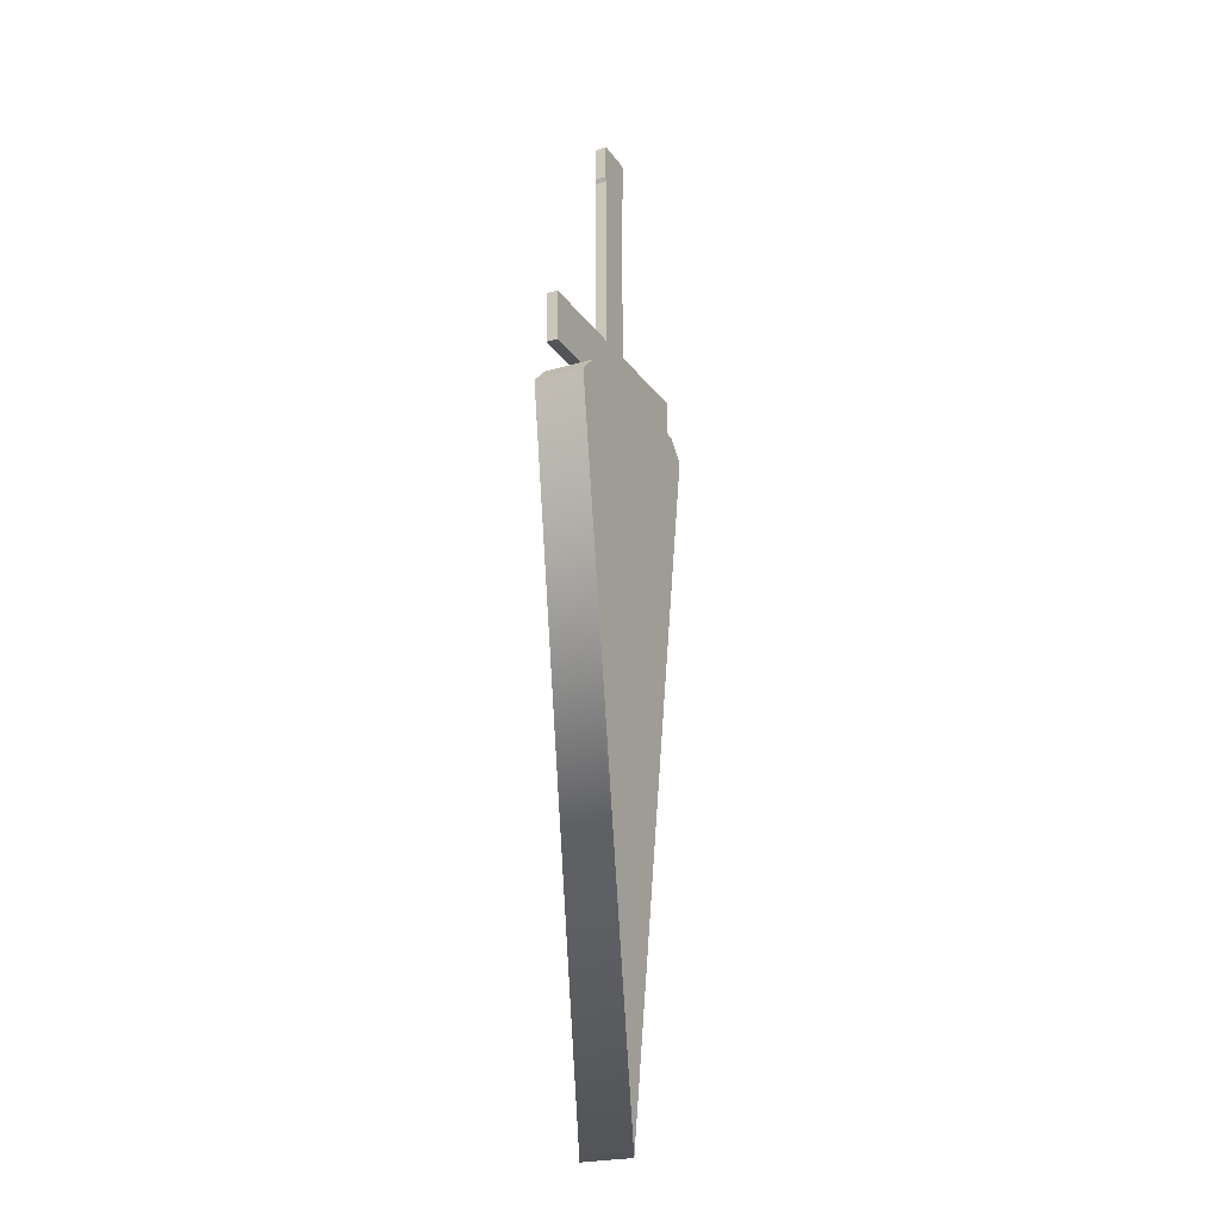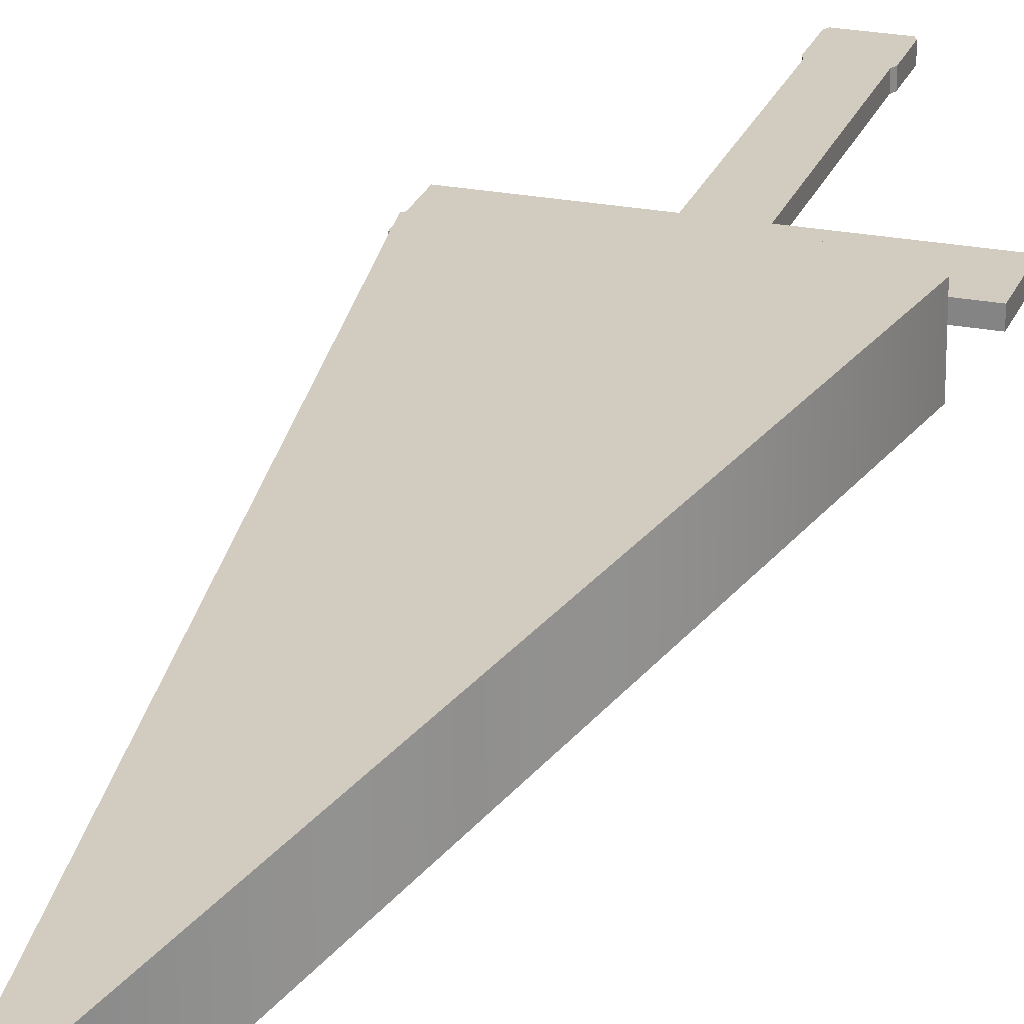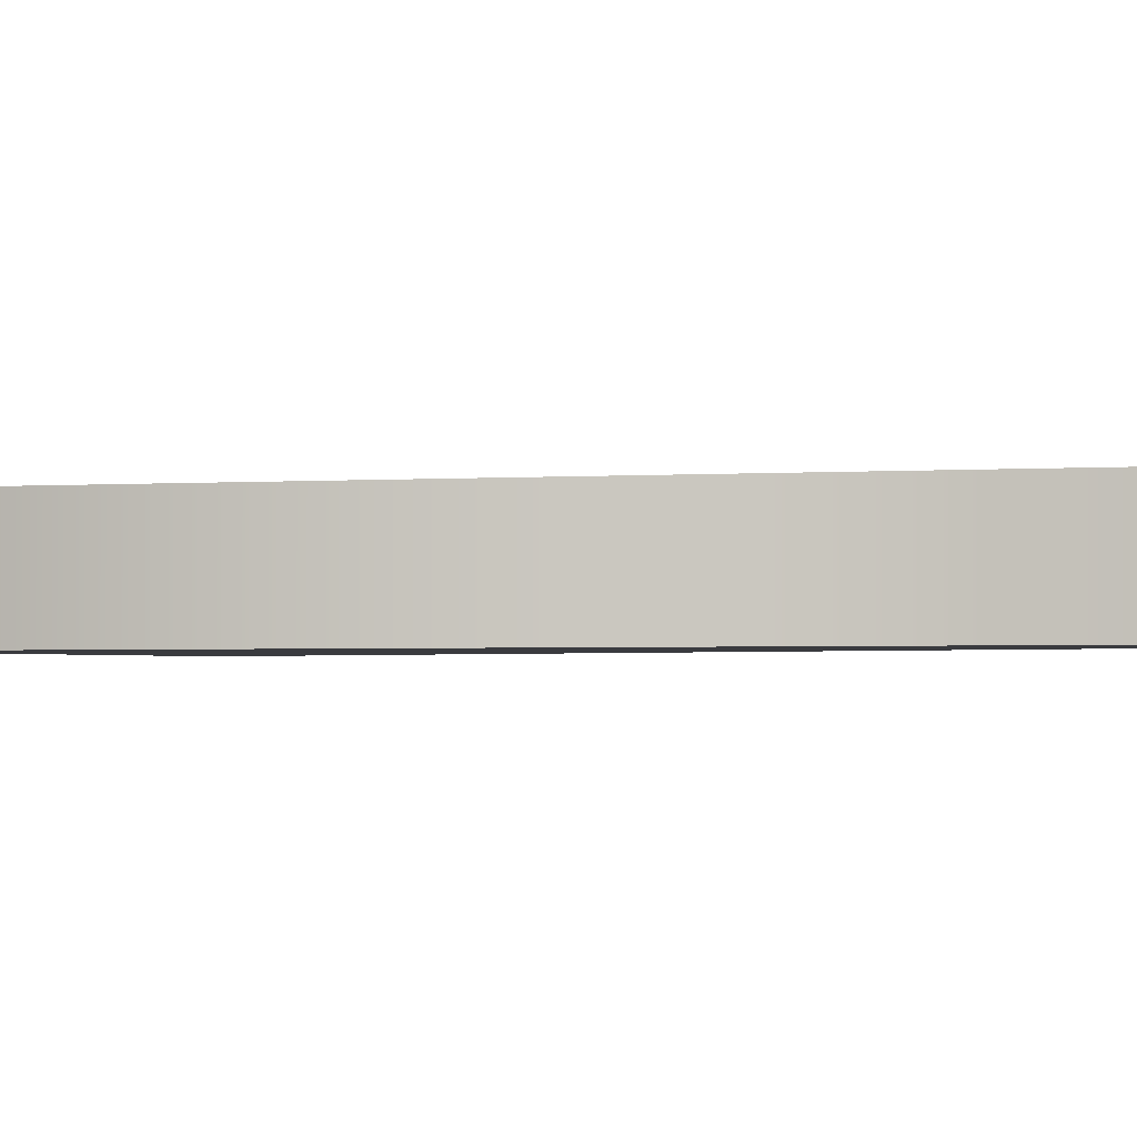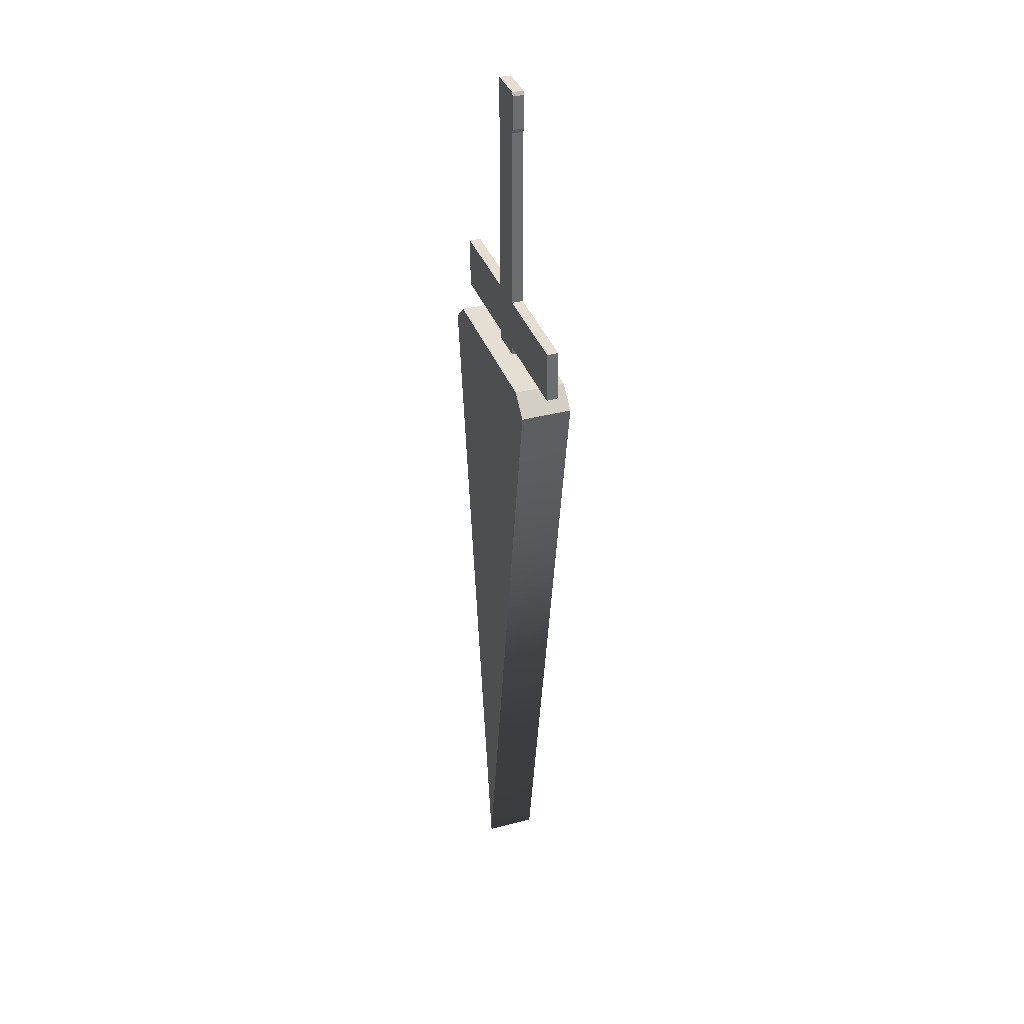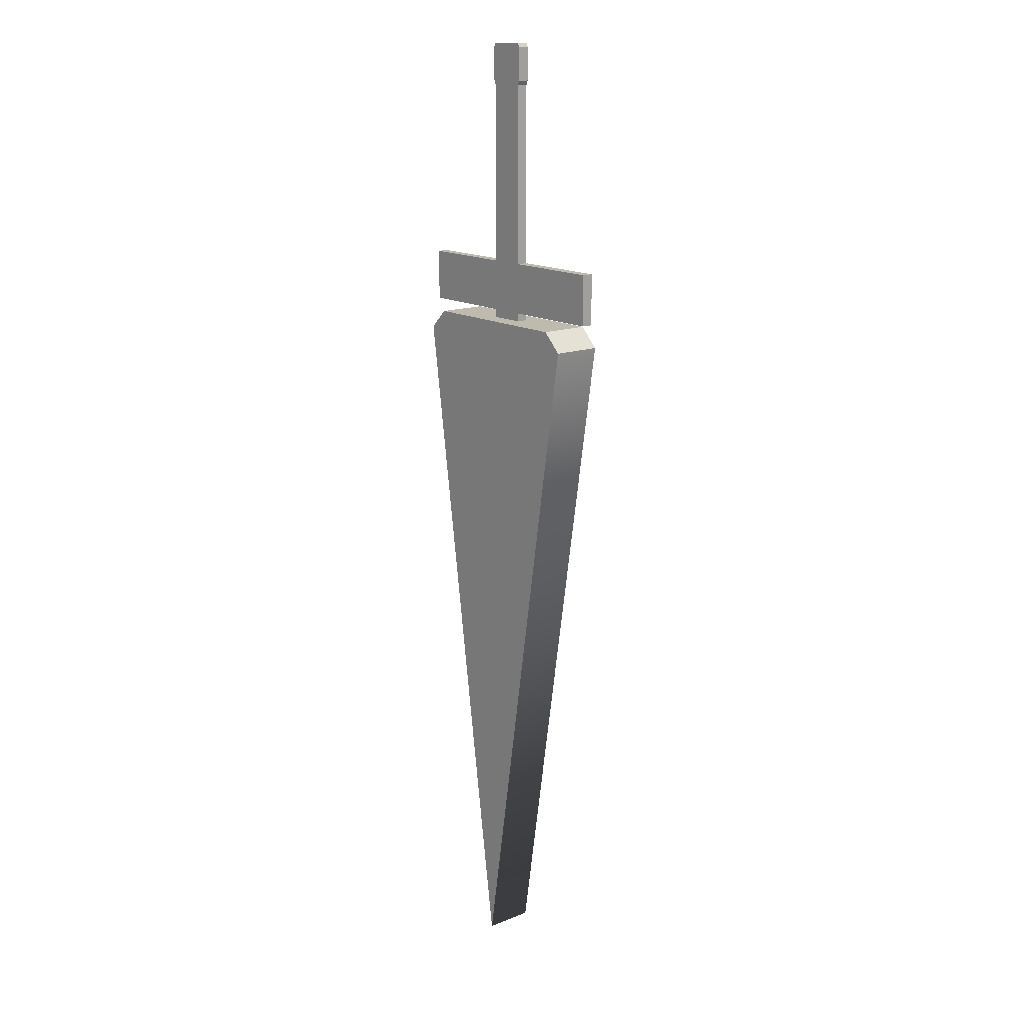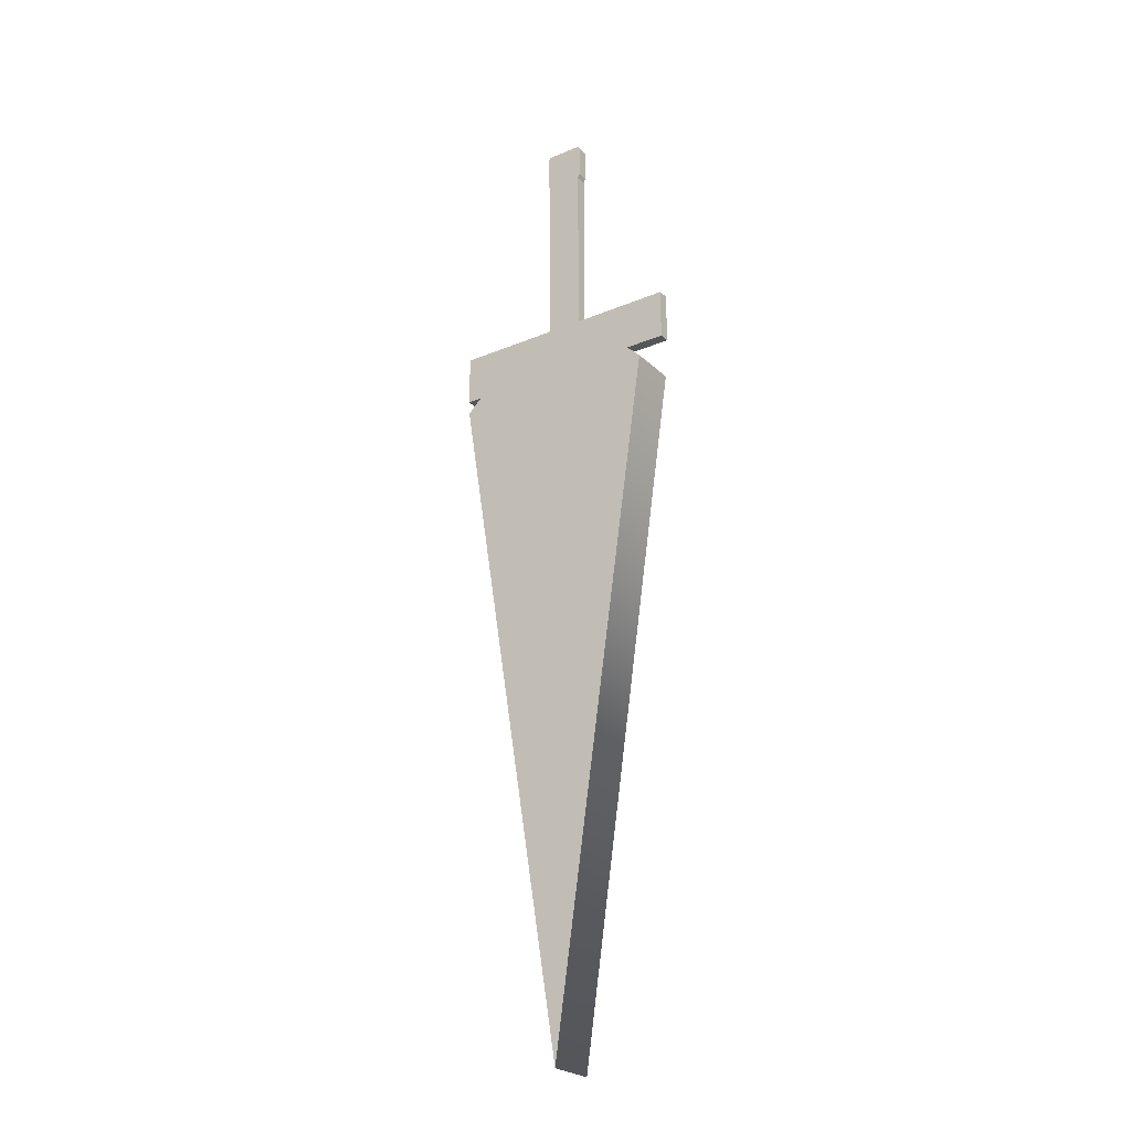
<metadata>
{"format":"obj","ext":"obj","renderer":"f3d","projection":"perspective","resolution":1024,"background":"white","views":[{"elev":-23.5,"azim":-63.7,"up":"+Y"},{"elev":24.2,"azim":17.7,"up":"+Z"},{"elev":-1.3,"azim":-57.0,"up":"+Z"},{"elev":36.9,"azim":71.1,"up":"+Y"},{"elev":15.7,"azim":50.8,"up":"+Y"},{"elev":-25.2,"azim":-145.9,"up":"+Y"}]}
</metadata>
<code>
g default
v -9.184 115.7 -85.83
v -9.184 258.9 -85.83
v 11.93 115.7 -85.83
v 11.93 258.9 -85.83
v 11.93 115.7 -92.24
v 11.93 258.9 -92.24
v -9.184 115.7 -92.24
v -9.184 258.9 -92.24
v -10.24 261.4 -85.83
v 12.99 261.4 -85.83
v 12.99 261.4 -92.24
v -10.24 261.4 -92.24
v -10.24 280.5 -85.83
v 12.99 280.5 -85.83
v 12.99 280.5 -92.24
v -10.24 280.5 -92.24
v -9.078 282.5 -85.83
v 11.82 282.5 -85.83
v 11.82 282.5 -92.24
v -9.078 282.5 -92.24
v -66.74 154 -85.83
v 71.54 154 -85.83
v -66.74 124.2 -85.83
v 71.54 124.2 -85.83
v -66.74 124.2 -92.24
v 71.54 124.2 -92.24
v -66.74 154 -92.24
v 71.54 154 -92.24
v -58.54 108.1 -74.57
v 62.67 108.1 -74.57
v -47.09 119.3 -74.57
v 51.22 119.3 -74.57
v -47.09 119.3 -103.5
v 51.22 119.3 -103.5
v -58.54 108.1 -103.5
v 62.67 108.1 -103.5
v -1.07 -289.3 -74.57
v -1.07 119.3 -74.57
v -1.07 119.3 -103.5
v -1.07 -289.3 -103.5
g ImageSign_06
f 1 3 4 2
f 3 5 6 4
f 5 7 8 6
f 7 1 2 8
f 17 18 19 20
f 7 5 3 1
f 2 4 10 9
f 4 6 11 10
f 6 8 12 11
f 8 2 9 12
f 9 10 14 13
f 10 11 15 14
f 11 12 16 15
f 12 9 13 16
f 13 14 18 17
f 14 15 19 18
f 15 16 20 19
f 16 13 17 20
f 21 23 24 22
f 23 25 26 24
f 25 27 28 26
f 27 21 22 28
f 22 24 26 28
f 27 25 23 21
f 29 37 38 31
f 31 38 39 33
f 33 39 40 35
f 35 40 37 29
f 30 36 34 32
f 35 29 31 33
f 37 30 32 38
f 39 38 32 34
f 40 39 34 36
f 37 40 36 30

</code>
